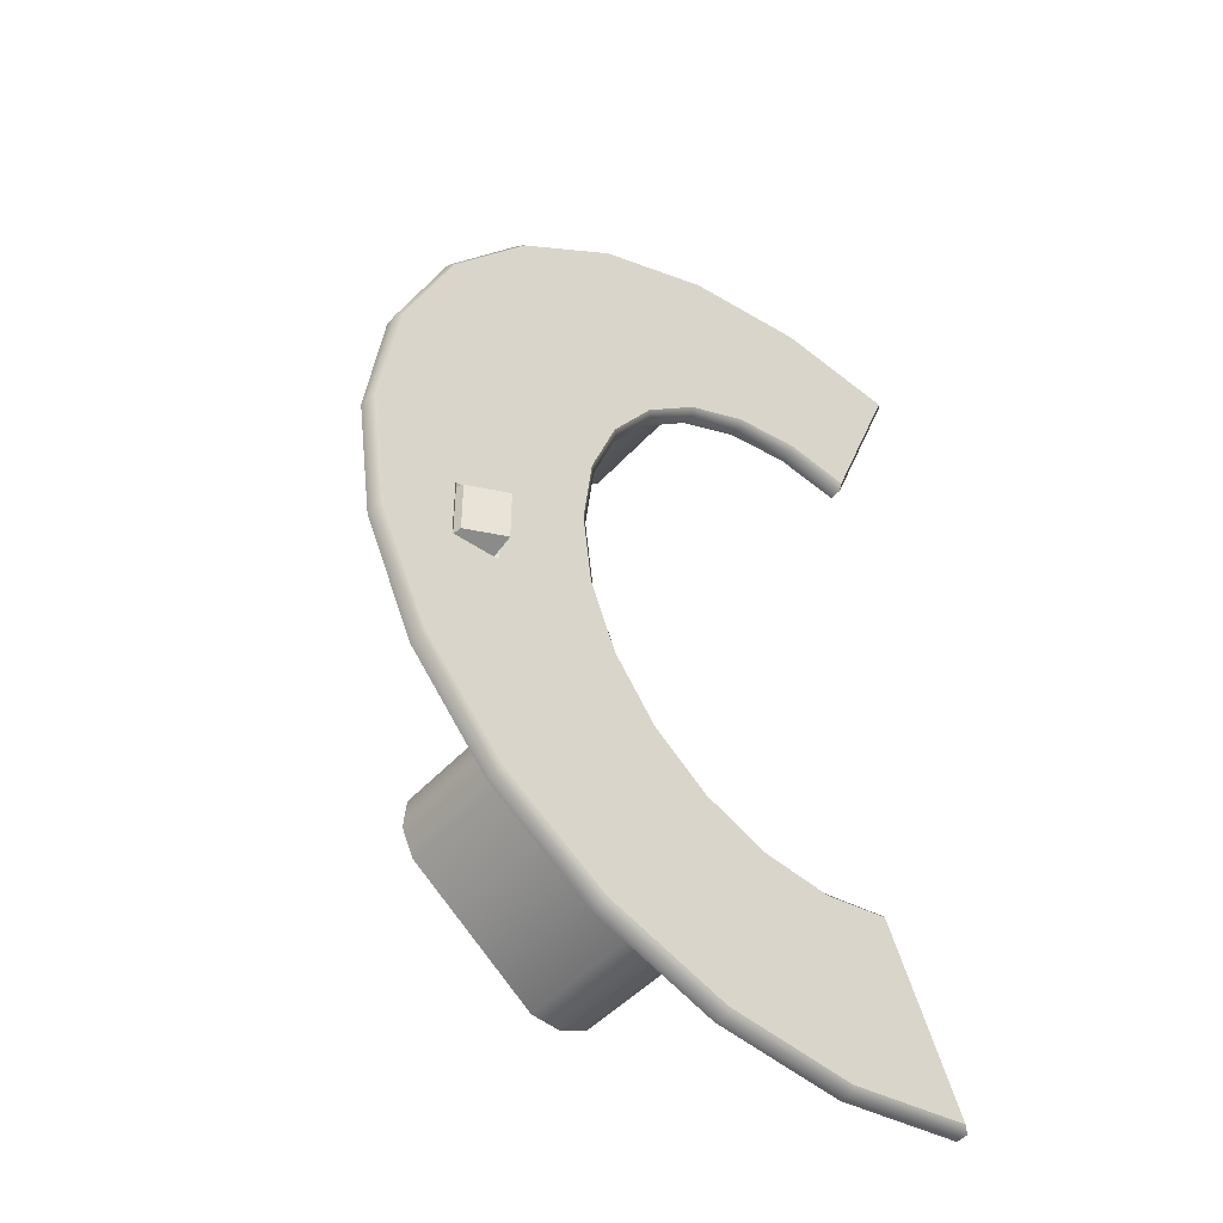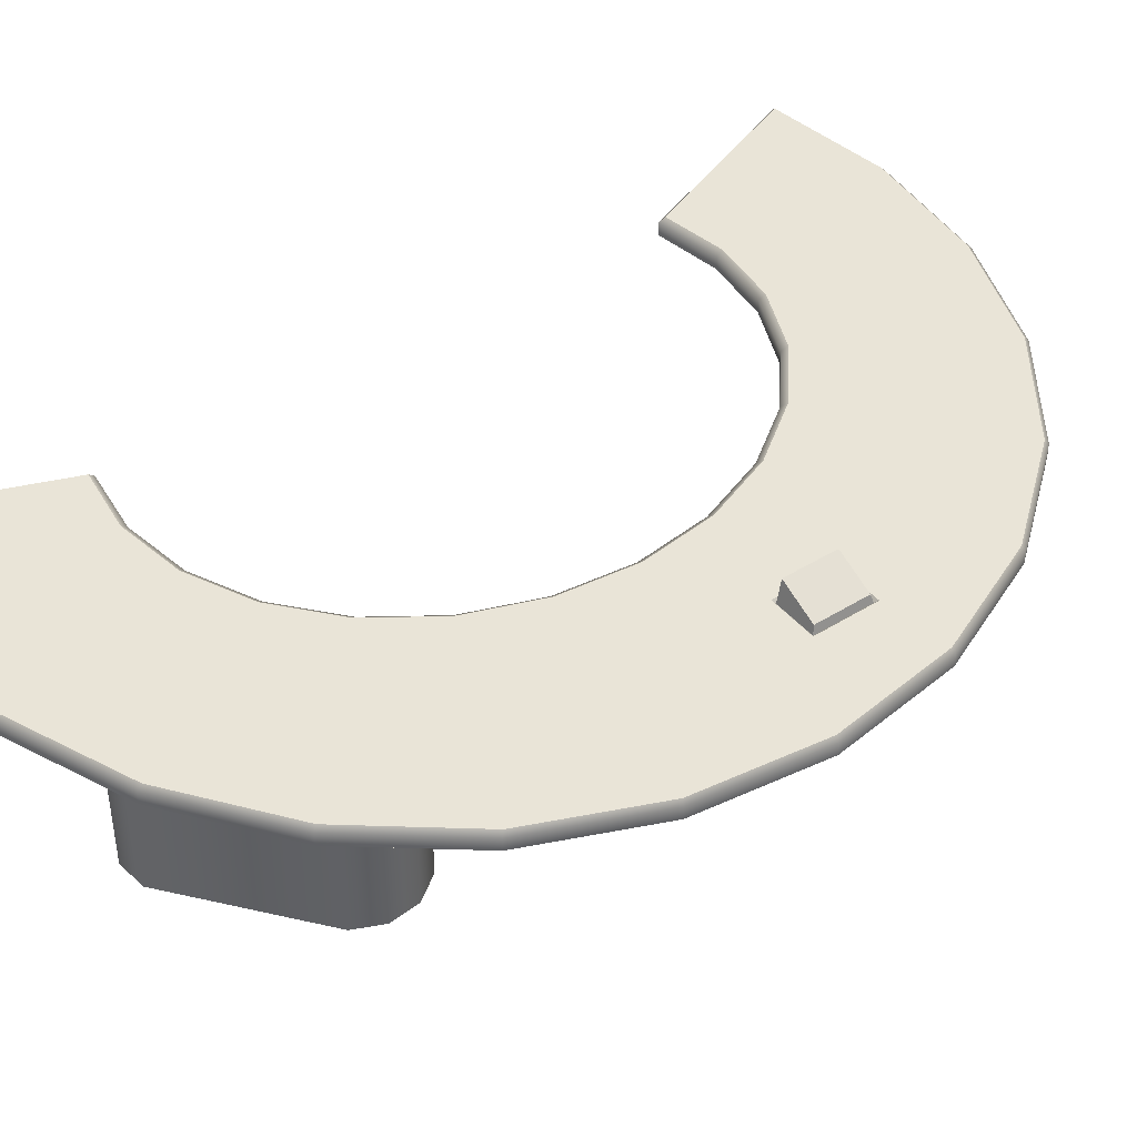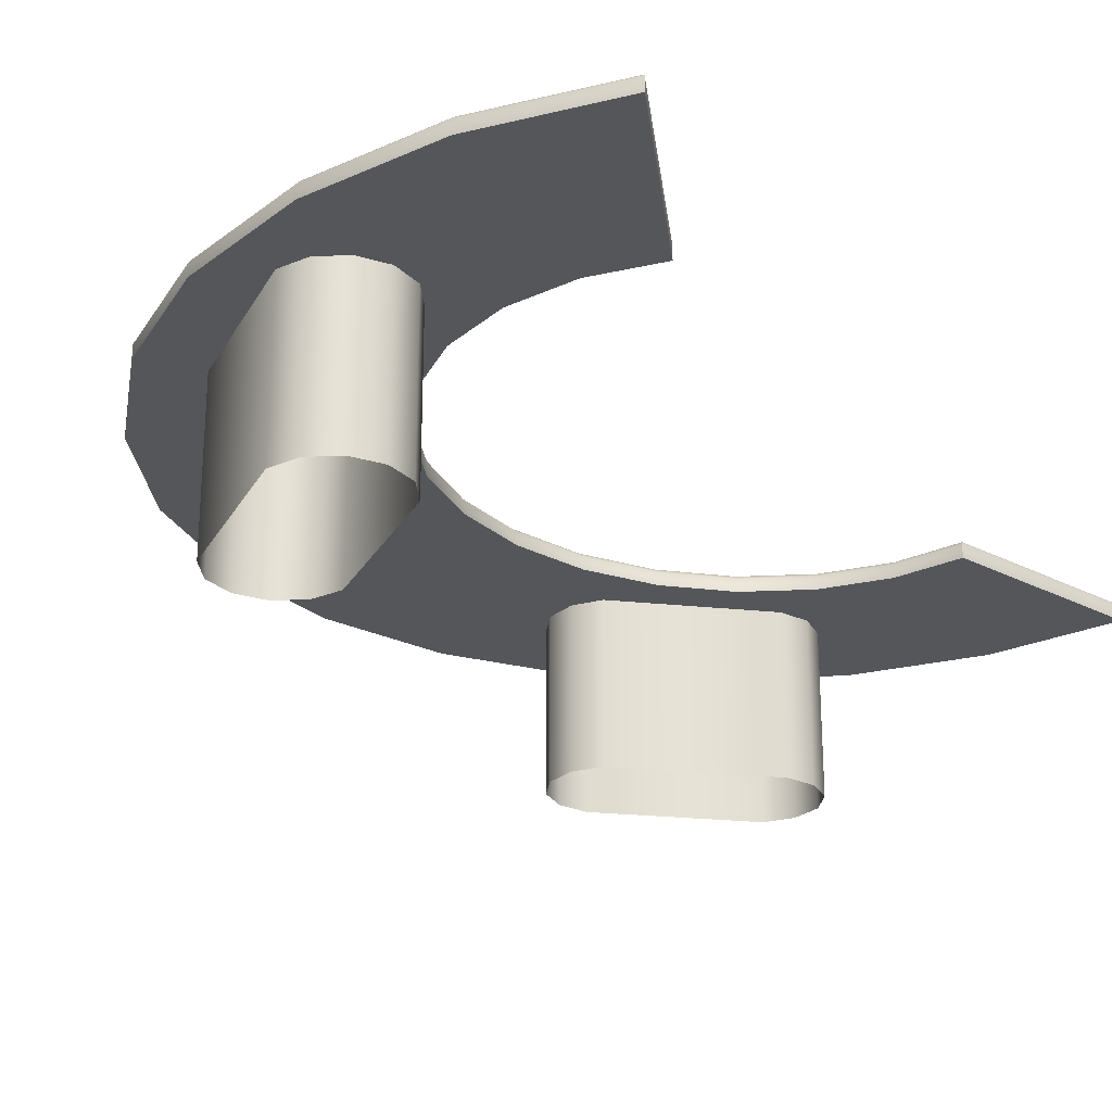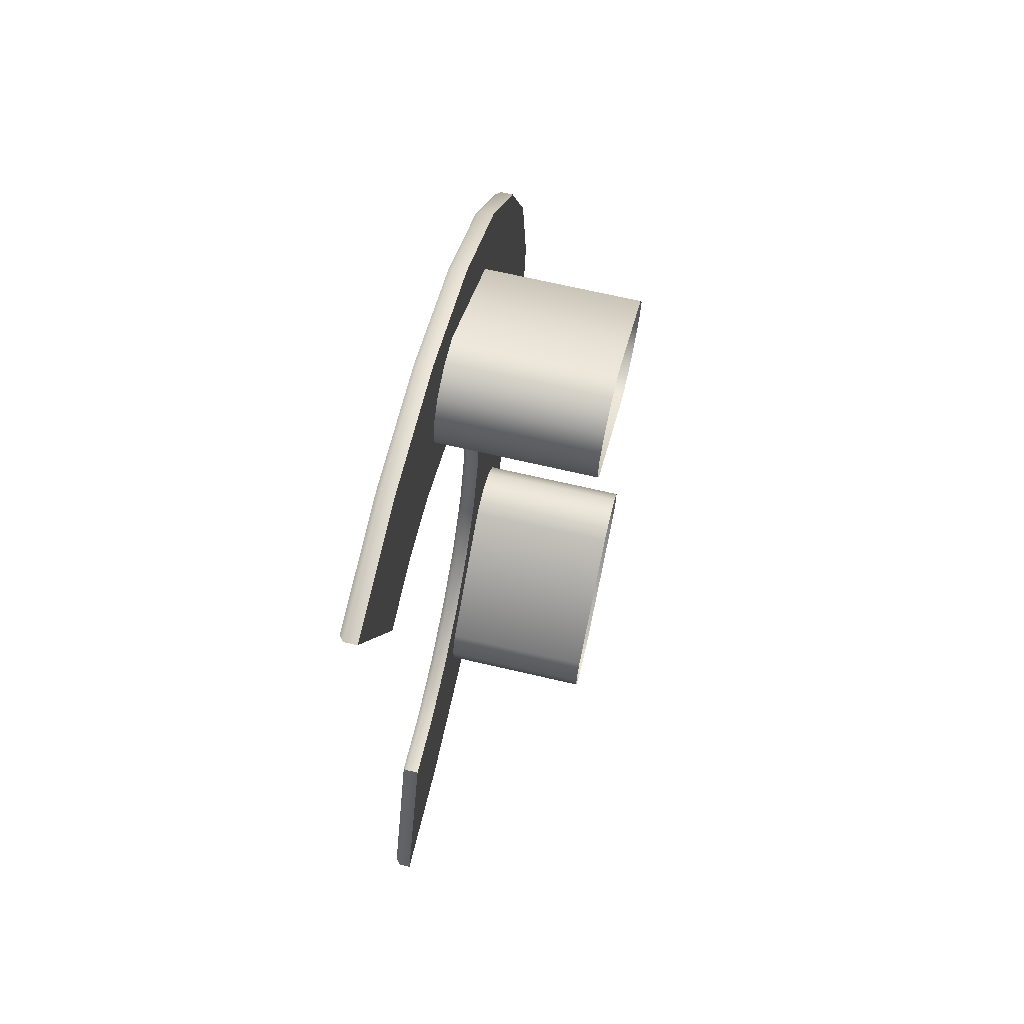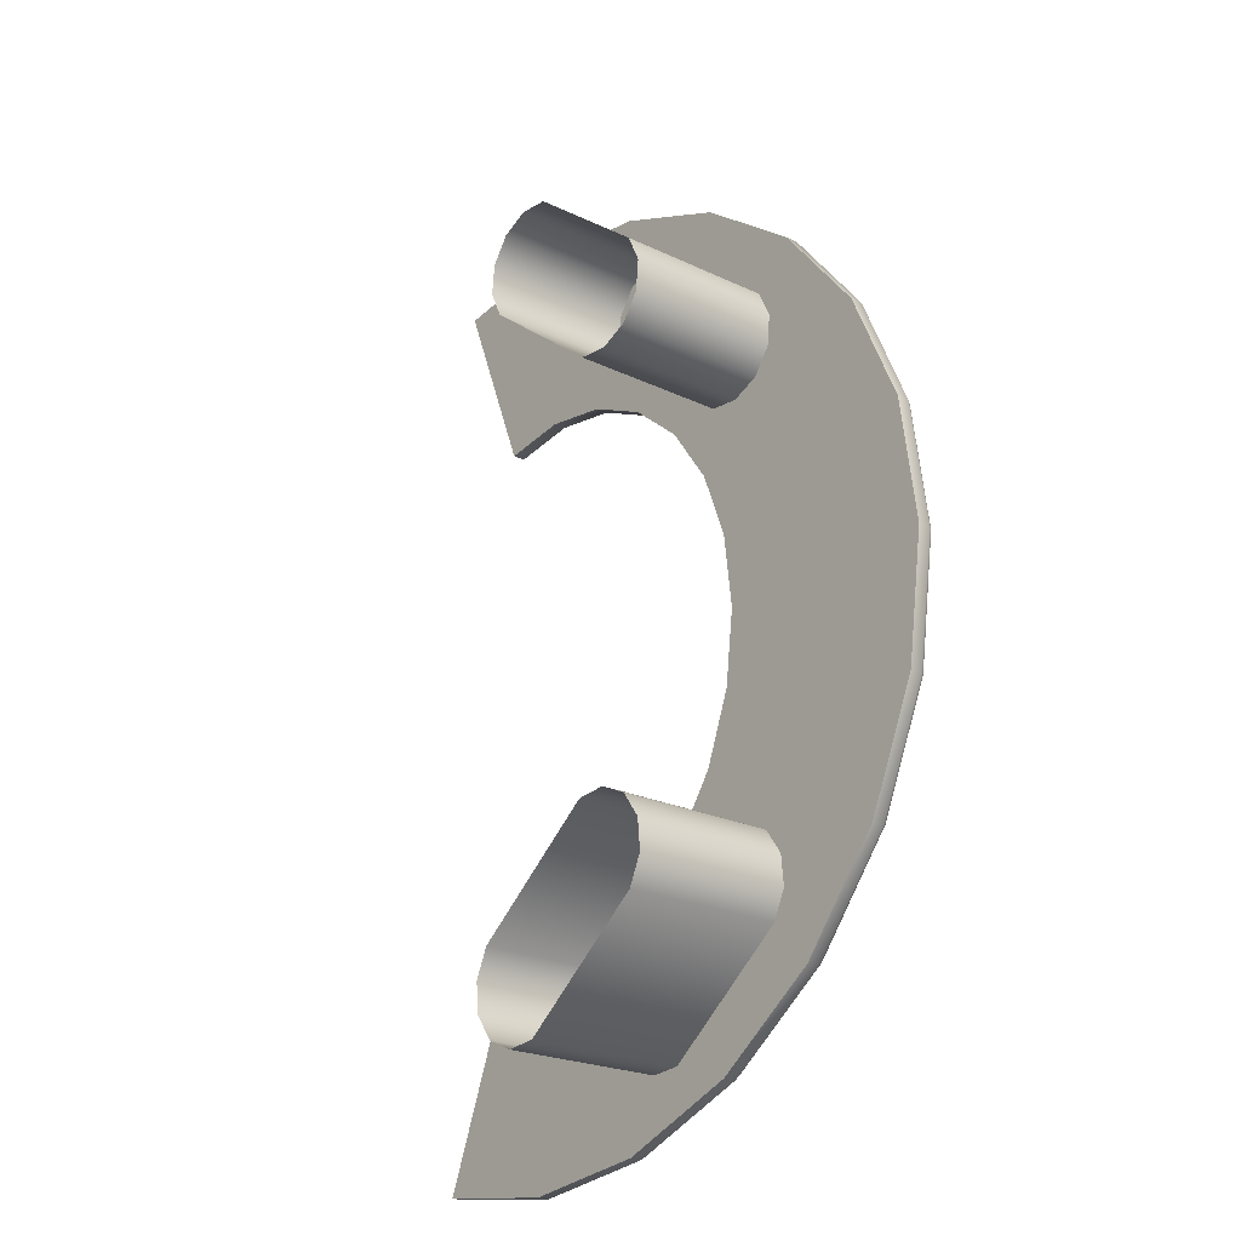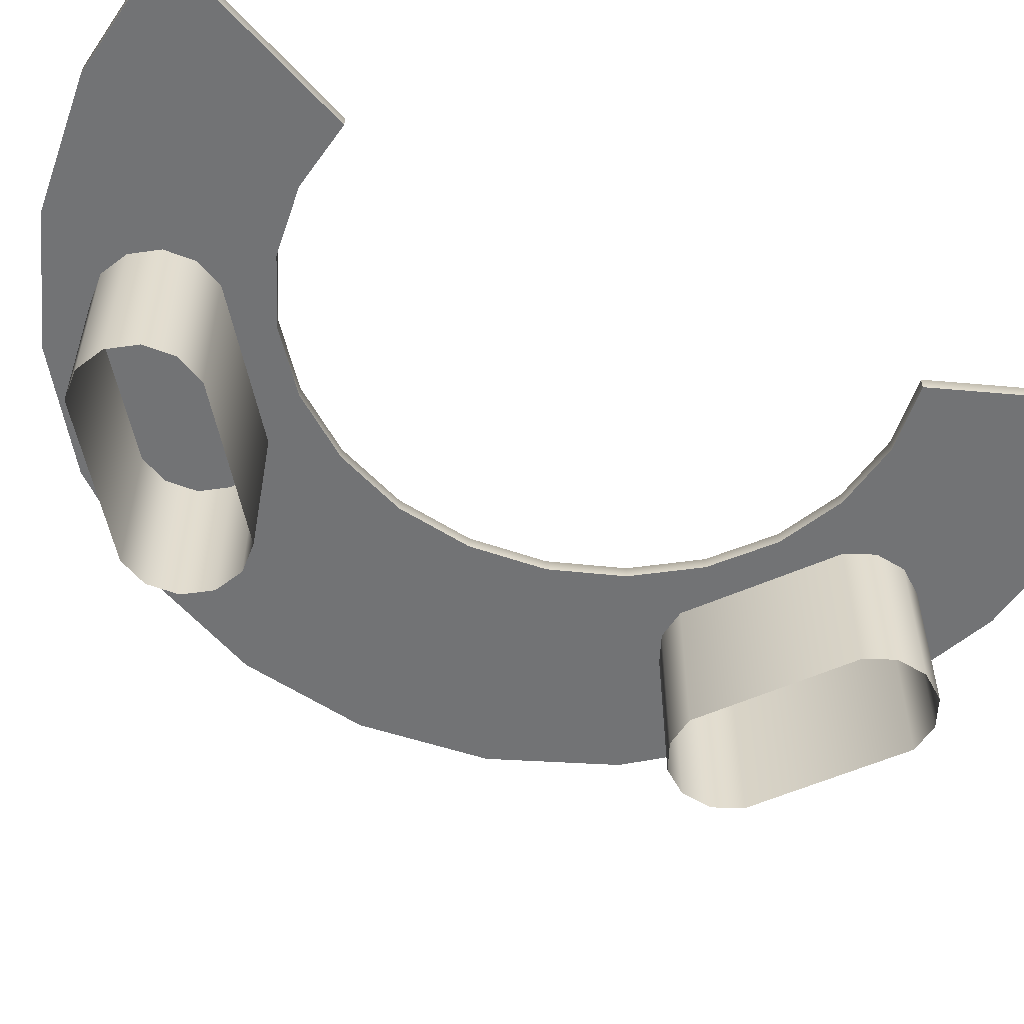
<metadata>
{"format":"obj","ext":"obj","renderer":"f3d","projection":"perspective","resolution":1024,"background":"white","views":[{"elev":-45.7,"azim":141.2,"up":"+Z"},{"elev":42.8,"azim":53.4,"up":"+Y"},{"elev":-25.2,"azim":-151.4,"up":"+Y"},{"elev":69.1,"azim":-76.9,"up":"+Z"},{"elev":-22.6,"azim":50.7,"up":"+Z"},{"elev":-55.7,"azim":-116.9,"up":"+Y"}]}
</metadata>
<code>
v -0.5846 3.71 9.534
v -0.5846 3.71 -9.534
v -0.5846 -0.0228 9.534
v -0.5846 -0.0228 -9.534
v -2.556 3.981 -6.562
v -2.556 3.981 6.562
v -4.163 3.981 -6.793
v -4.163 3.981 6.793
v 2.277 3.696 4.848
v 2.277 3.696 -4.848
v 1.835 3.981 1.758
v 1.835 3.981 -1.758
v 1.558 3.696 4.915
v 1.558 3.696 -4.915
v -1.241 3.71 9.233
v -1.241 3.71 -9.233
v -1.241 -0.0228 9.233
v -1.241 -0.0228 -9.233
v -1.426 3.71 7.27
v -1.426 3.71 -7.27
v -1.426 -0.0228 7.27
v -1.426 -0.0228 -7.27
v 2.047 3.981 0
v 7.156 3.981 2.975
v 7.156 3.981 -2.975
v 2.947 3.71 5.149
v 2.947 3.71 -5.149
v 2.947 -0.0228 5.149
v 2.947 -0.0228 -5.149
v 0.2281 3.981 4.803
v 0.2281 3.981 -4.803
v 3.132 3.71 7.113
v 3.132 3.71 -7.113
v 3.132 -0.0228 7.113
v 3.132 -0.0228 -7.113
v 4.045 3.981 8.127
v 4.045 3.981 -8.127
v 2.291 -0.0228 4.848
v 2.291 -0.0228 -4.848
v 7.565 3.981 0
v 5.955 3.981 5.747
v 5.955 3.981 -5.747
v -4.454 3.981 11.49
v -4.454 3.981 -11.49
v 1.215 3.981 -3.397
v 1.215 3.981 3.397
v 3.433 3.71 6.456
v 3.433 3.71 -6.456
v 3.433 -0.0228 6.456
v 3.433 -0.0228 -6.456
v -1.343 3.981 -11.1
v -1.343 3.981 11.1
v 3.365 3.71 5.738
v 3.365 3.71 -5.738
v 3.365 -0.0228 5.738
v 3.365 -0.0228 -5.738
v 1.555 3.981 9.954
v 1.555 3.981 -9.954
v -1.058 3.981 5.883
v -1.058 3.981 -5.883
v -1.726 3.71 7.926
v -1.726 3.71 -7.926
v -1.726 -0.0228 7.926
v -1.726 -0.0228 -7.926
v -1.659 3.71 8.645
v -1.659 3.71 -8.645
v -1.659 -0.0228 8.645
v -1.659 -0.0228 -8.645
v 0.1341 3.71 9.466
v 0.1341 3.71 -9.466
v 0.1341 -0.0228 9.466
v 0.1341 -0.0228 -9.466
v 1.572 -0.0228 4.916
v 1.572 -0.0228 -4.916
v -2.556 3.683 -6.562
v -2.556 3.683 -6.562
v -2.556 3.683 6.562
v -2.556 3.683 6.562
v -4.163 3.683 -6.793
v -4.163 3.683 -6.793
v -4.163 3.683 6.793
v -4.163 3.683 6.793
v 1.835 3.683 1.758
v 1.835 3.683 1.758
v 1.835 3.683 -1.758
v 1.835 3.683 -1.758
v 4.434 4.644 -2.603
v 4.434 4.644 -2.603
v 4.434 4.644 -2.603
v 4.434 4.644 -1.314
v 4.434 4.644 -1.314
v 4.434 4.644 -1.314
v 2.047 3.683 0
v 2.047 3.683 0
v 7.156 3.683 2.975
v 7.156 3.683 2.975
v 7.156 3.683 -2.975
v 7.156 3.683 -2.975
v 0.2281 3.683 4.803
v 0.2281 3.683 4.803
v 0.2281 3.683 -4.803
v 0.2281 3.683 -4.803
v 7.484 4.101 0
v 7.484 4.101 0
v 4.045 3.683 8.127
v 4.045 3.683 8.127
v 4.045 3.683 -8.127
v 4.045 3.683 -8.127
v -7.565 3.981 -11.1
v -7.565 3.981 -11.1
v -7.565 3.683 -11.1
v -7.565 3.683 -11.1
v -7.565 3.683 -11.1
v 5.33 4.221 -2.603
v 5.33 4.221 -1.314
v 7.565 3.683 0
v 7.565 3.683 0
v -7.565 3.981 11.1
v -7.565 3.981 11.1
v -7.565 3.683 11.1
v -7.565 3.683 11.1
v -7.565 3.683 11.1
v 5.955 3.683 5.747
v 5.955 3.683 5.747
v 5.955 3.683 -5.747
v 5.955 3.683 -5.747
v 7.079 4.101 2.943
v 7.079 4.101 2.943
v 7.079 4.101 -2.943
v 7.079 4.101 -2.943
v -4.454 3.683 11.49
v -4.454 3.683 11.49
v -4.454 3.683 -11.49
v -4.454 3.683 -11.49
v 1.215 3.683 -3.397
v 1.215 3.683 -3.397
v 1.215 3.683 3.397
v 1.215 3.683 3.397
v -5.77 3.981 -6.562
v -5.77 3.981 -6.562
v -5.77 3.683 -6.562
v -5.77 3.683 -6.562
v -5.77 3.683 -6.562
v -1.343 3.683 -11.1
v -1.343 3.683 -11.1
v -1.343 3.683 11.1
v -1.343 3.683 11.1
v -5.77 3.683 6.562
v -5.77 3.683 6.562
v -5.77 3.683 6.562
v 1.555 3.683 9.954
v 1.555 3.683 9.954
v 1.555 3.683 -9.954
v 1.555 3.683 -9.954
v -1.058 3.683 5.883
v -1.058 3.683 5.883
v -1.058 3.683 -5.883
v -1.058 3.683 -5.883
v 4.382 4.031 -1.265
v 4.382 4.031 -1.265
v 4.382 4.031 -1.265
v 4.382 4.031 -1.265
v 4.382 4.031 -2.651
v 4.382 4.031 -2.651
v 4.382 4.031 -2.651
v 4.382 4.031 -2.651
v 5.382 4.031 -1.265
v 5.382 4.031 -1.265
v 5.382 4.031 -1.265
v 5.382 4.031 -1.265
v 5.382 4.031 -2.651
v 5.382 4.031 -2.651
v 5.382 4.031 -2.651
v 5.382 4.031 -2.651
v 0.3352 4.101 4.906
v 0.3352 4.101 4.906
v 0.3352 4.101 -4.906
v 0.3352 4.101 -4.906
v 1.977 4.101 -1.796
v 1.977 4.101 -1.796
v 1.977 4.101 1.796
v 1.977 4.101 1.796
v 2.193 4.101 0
v 2.193 4.101 0
v 1.539 4.101 -9.846
v 1.539 4.101 -9.846
v 1.539 4.101 9.846
v 1.539 4.101 9.846
v 1.343 4.101 -3.469
v 1.343 4.101 -3.469
v 1.343 4.101 3.469
v 1.343 4.101 3.469
v 4.001 4.101 8.039
v 4.001 4.101 8.039
v 4.001 4.101 -8.039
v 4.001 4.101 -8.039
v -5.727 4.101 6.702
v -4.406 4.101 11.37
v -4.406 4.101 11.37
v -4.406 4.101 -11.37
v -4.406 4.101 -11.37
v -4.15 4.101 -6.939
v -4.15 4.101 -6.939
v -4.15 4.101 6.939
v -4.15 4.101 6.939
v -2.508 4.101 -6.702
v -2.508 4.101 -6.702
v -2.508 4.101 6.702
v -2.508 4.101 6.702
v -1.329 4.101 -10.98
v -1.329 4.101 -10.98
v -1.329 4.101 10.98
v -1.329 4.101 10.98
v -0.9785 4.101 6.009
v -0.9785 4.101 6.009
v -0.9785 4.101 -6.009
v -0.9785 4.101 -6.009
v 5.891 4.101 5.685
v 5.891 4.101 5.685
v 5.891 4.101 -5.685
v 5.891 4.101 -5.685
v -5.727 4.101 -6.702
v -5.727 4.101 -6.702
v -5.727 4.101 -6.702
v -7.421 4.101 -10.98
v -7.421 4.101 -10.98
v -7.421 4.101 -10.98
v -7.421 4.101 10.98
v -7.421 4.101 10.98
v -7.421 4.101 10.98
v -5.77 3.981 6.562
v -5.77 3.981 6.562
v -5.727 4.101 6.702
v -5.727 4.101 6.702
v 5.448 4.101 -2.716
v 5.448 4.101 -2.716
v 5.448 4.101 -2.716
v 5.448 4.101 -1.209
v 5.448 4.101 -1.209
v 5.448 4.101 -1.209
v 4.31 4.101 -2.716
v 4.31 4.101 -2.716
v 4.31 4.101 -2.716
v 4.31 4.101 -1.209
v 4.31 4.101 -1.209
v 4.31 4.101 -1.209
v 5.33 4.221 -2.603
v 5.33 4.221 -2.603
v 5.33 4.221 -1.314
v 5.33 4.221 -1.314
g base
f 144 133 44 51
f 153 144 51 58
f 107 153 58 37
f 125 107 37 42
f 97 125 42 25
f 116 97 25 40
f 95 116 40 24
f 123 95 24 41
f 105 123 41 36
f 151 105 36 57
f 146 151 57 52
f 131 146 52 43
f 120 131 43 119
f 133 111 109 44
f 203 207 211 201
f 207 217 186 211
f 217 178 196 186
f 178 190 221 196
f 184 182 128 104
f 182 192 219 128
f 192 176 194 219
f 176 215 188 194
f 215 209 213 188
f 209 205 199 213
f 205 197 230 199
f 224 203 201 227
f 118 232 148 121
f 112 141 140 110
f 79 75 5 7
f 75 157 60 5
f 157 101 31 60
f 101 135 45 31
f 135 85 12 45
f 85 93 23 12
f 93 83 11 23
f 83 137 46 11
f 137 99 30 46
f 99 155 59 30
f 155 77 6 59
f 77 81 8 6
f 81 149 231 8
f 142 79 7 139
f 76 80 134 145
f 158 76 145 154
f 102 158 154 108
f 136 102 108 126
f 86 136 126 98
f 94 86 98 117
f 84 94 117 96
f 138 84 96 124
f 100 138 124 106
f 156 100 106 152
f 78 156 152 147
f 82 78 147 132
f 150 82 132 122
f 80 143 113 134
f 7 5 206 202
f 51 44 200 210
f 5 60 216 206
f 58 51 210 185
f 60 31 177 216
f 37 58 185 195
f 31 45 189 177
f 42 37 195 220
f 45 12 179 189
f 25 42 220 129
f 12 23 183 179
f 40 25 129 103
f 23 11 181 183
f 24 40 103 127
f 11 46 191 181
f 41 24 127 218
f 46 30 175 191
f 36 41 218 193
f 30 59 214 175
f 57 36 193 187
f 59 6 208 214
f 52 57 187 212
f 6 8 204 208
f 43 52 212 198
f 8 231 233 204
f 232 118 228 234
f 119 43 198 229
f 139 7 202 222
f 44 109 226 200
f 110 140 223 225
f 237 130 221
f 180 184 246
f 180 246 243
f 243 190 180
f 240 104 130
f 130 237 240
f 235 241 163 171
f 167 159 244 238
f 242 245 160 164
f 172 168 239 236
f 114 173 165 87
f 169 115 90 161
f 249 170 174 247
f 92 250 248 89
f 162 91 88 166
f 221 190 243
f 221 243 237
f 246 184 104
f 104 240 246
f 34 49 47 32
f 71 34 32 69
f 3 71 69 1
f 17 3 1 15
f 67 17 15 65
f 63 67 65 61
f 21 63 61 19
f 73 21 19 13
f 38 73 13 9
f 28 38 9 26
f 55 28 26 53
f 49 55 53 47
f 33 48 50 35
f 70 33 35 72
f 2 70 72 4
f 16 2 4 18
f 66 16 18 68
f 62 66 68 64
f 20 62 64 22
f 14 20 22 74
f 10 14 74 39
f 27 10 39 29
f 54 27 29 56
f 48 54 56 50

</code>
